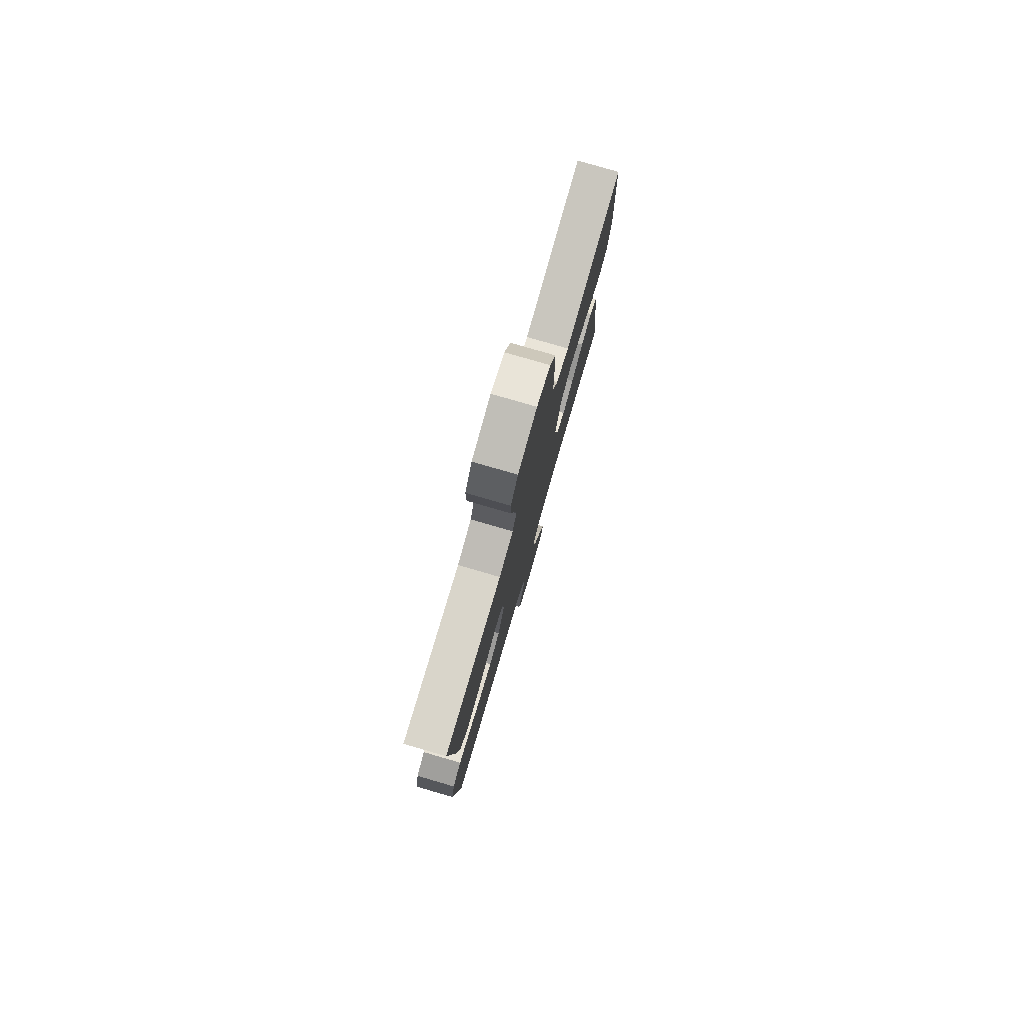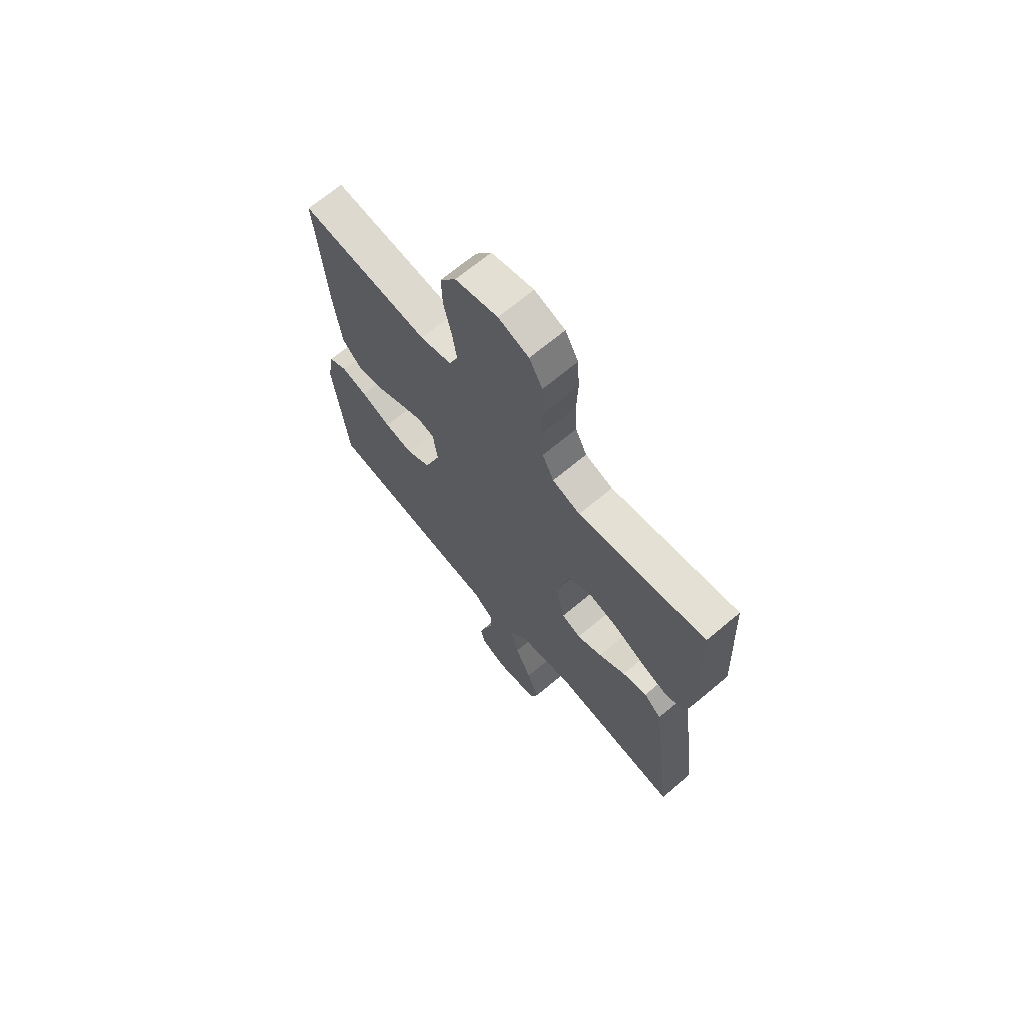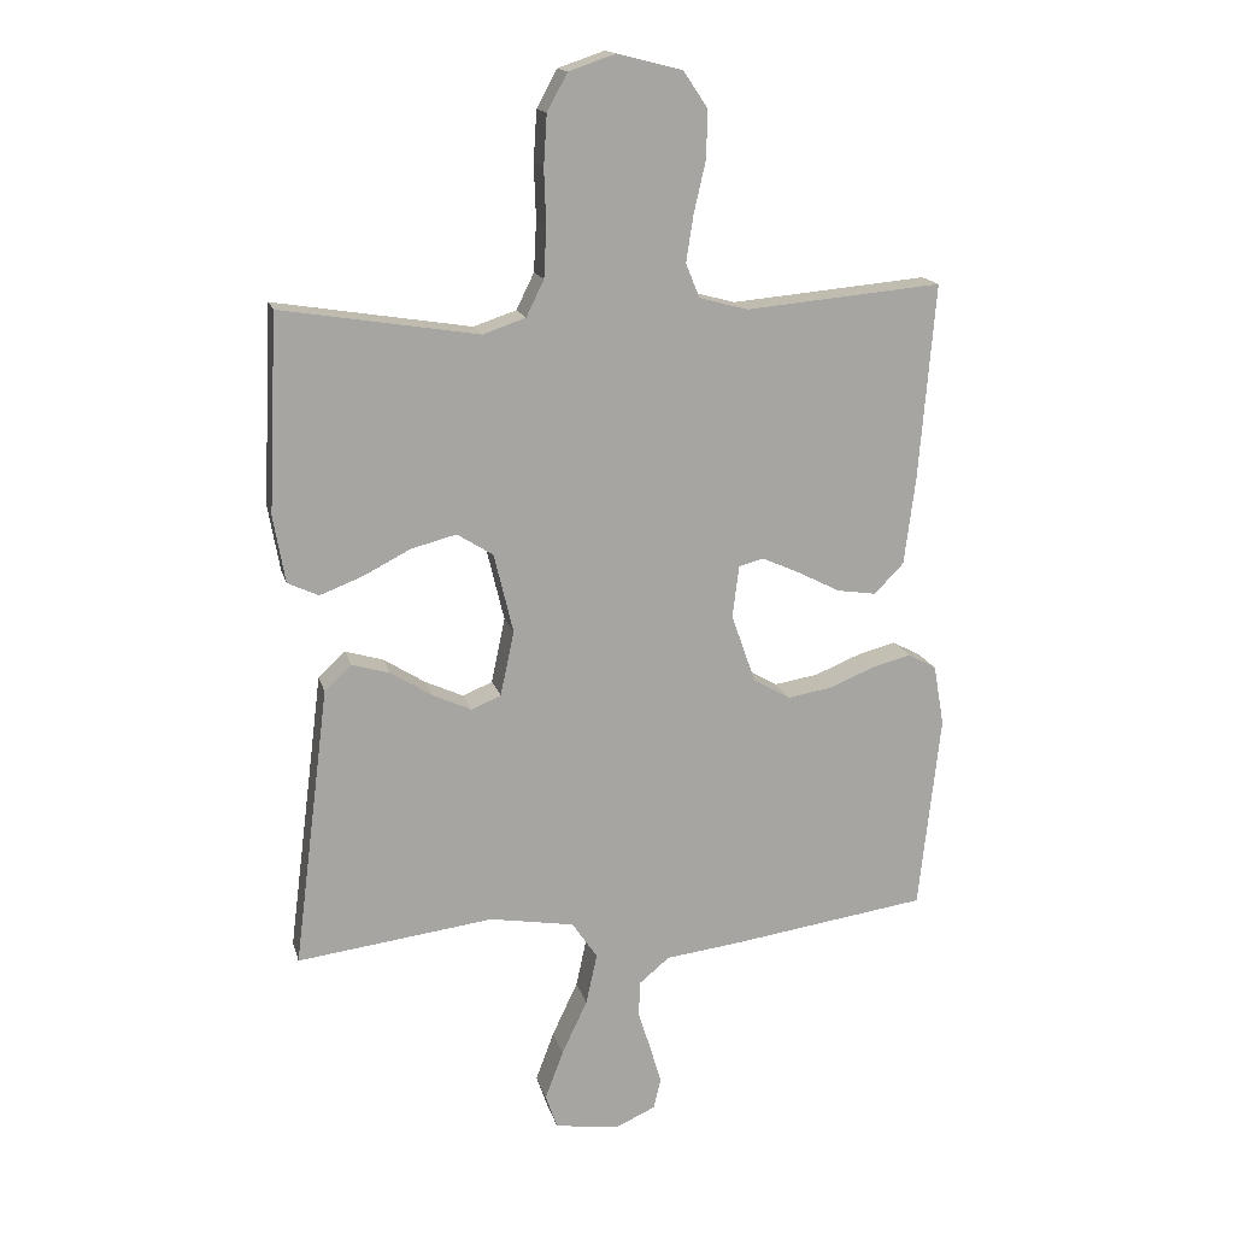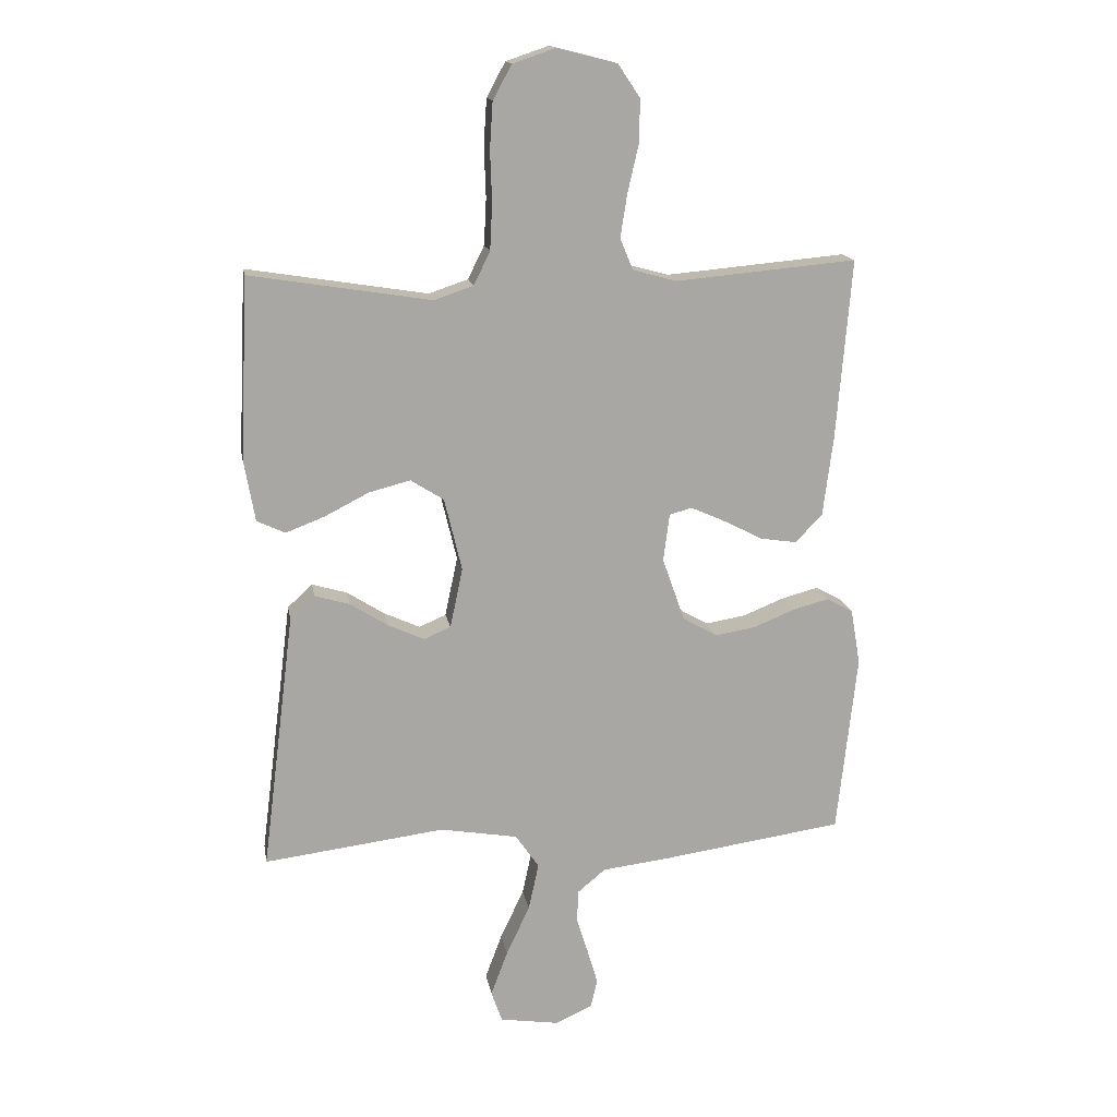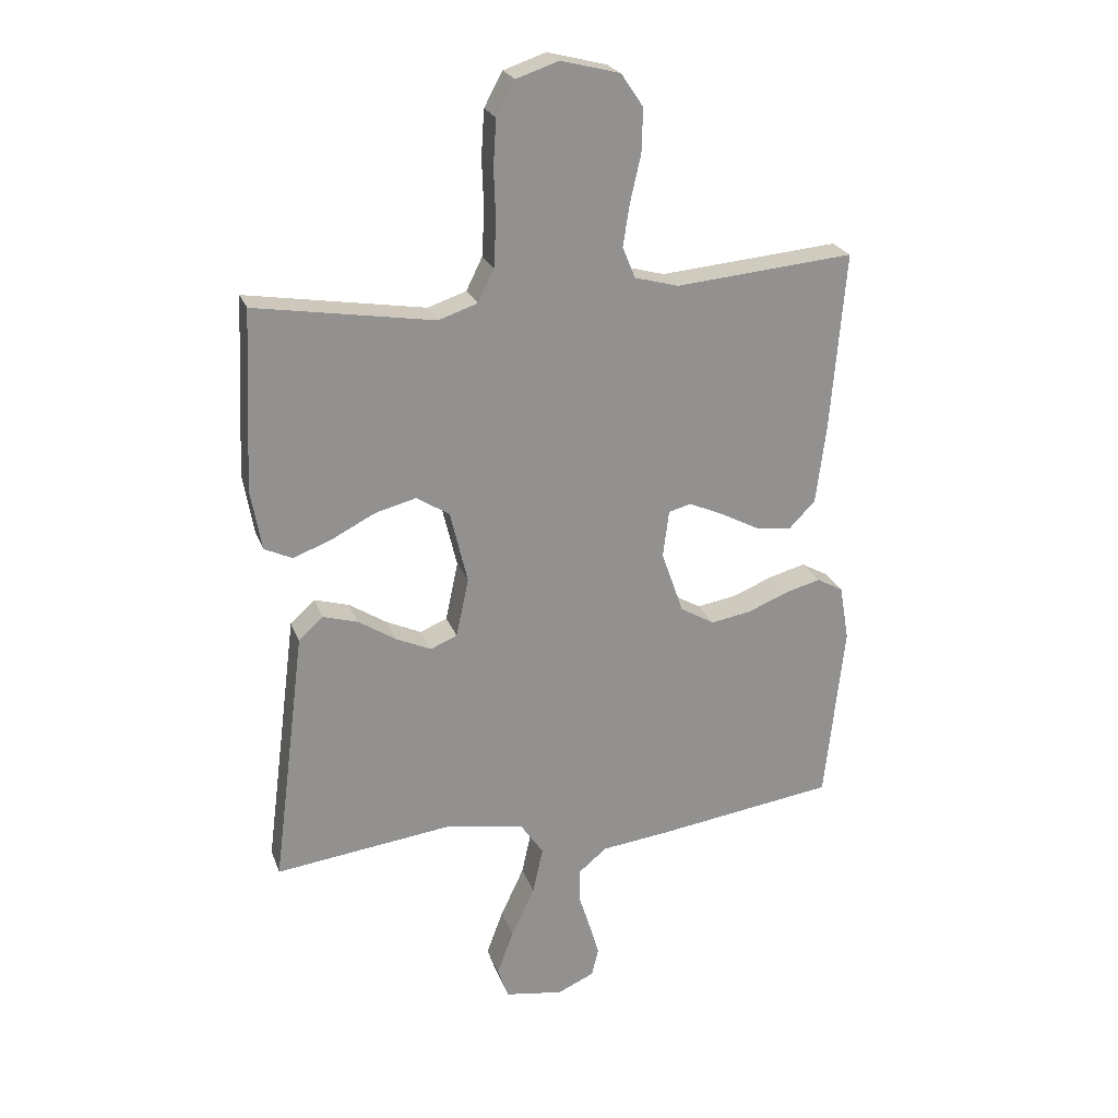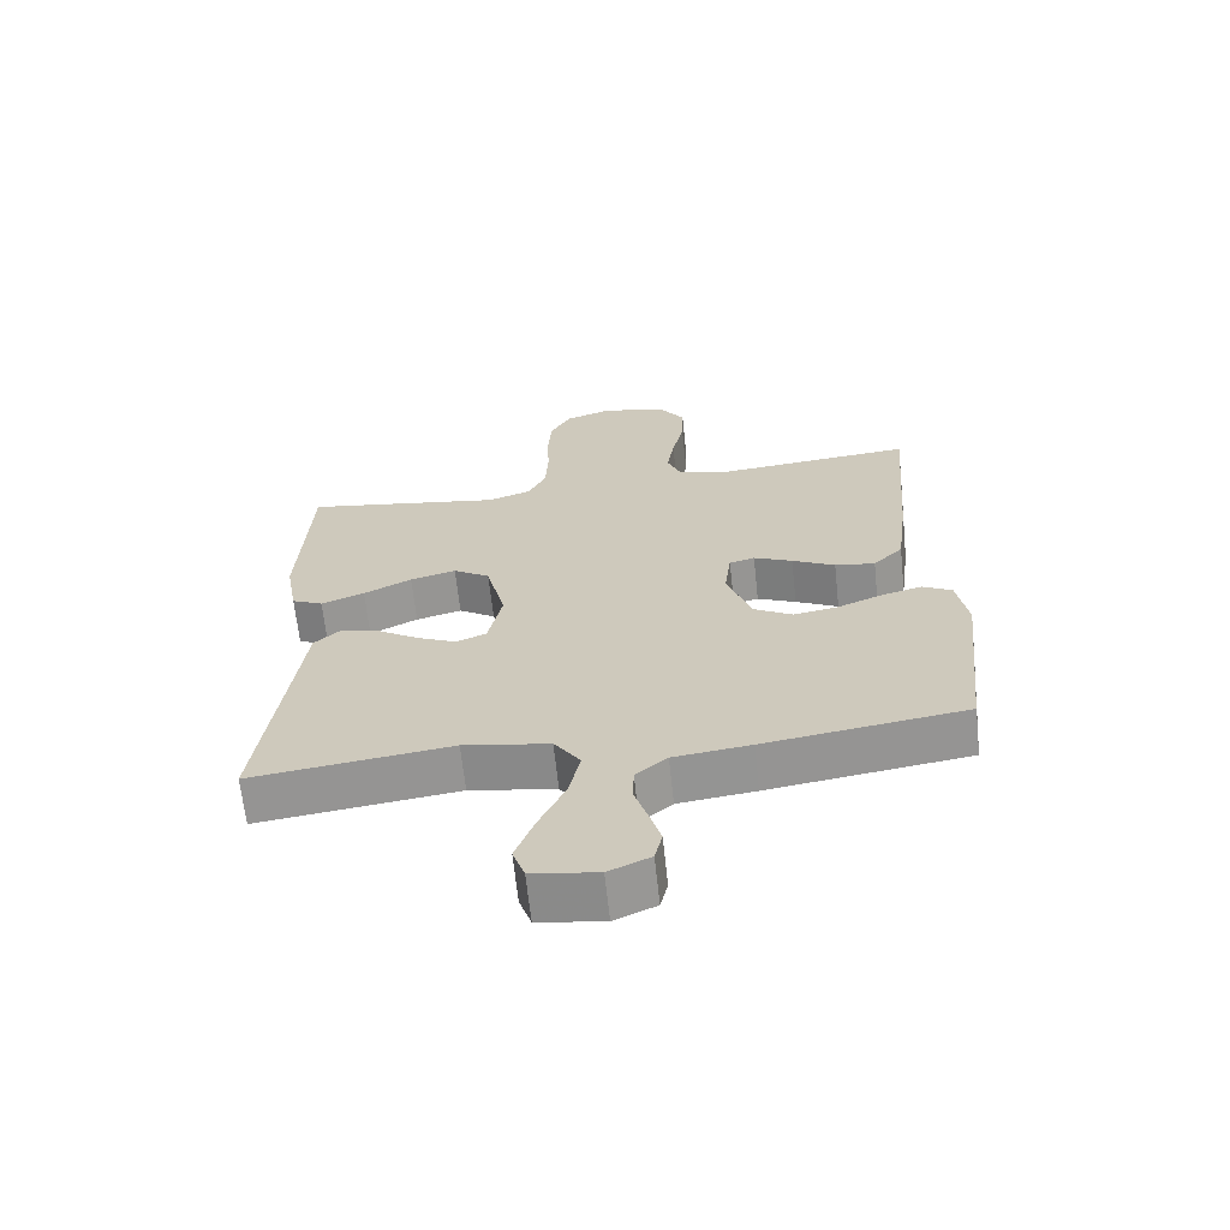
<metadata>
{"format":"obj","ext":"obj","renderer":"f3d","projection":"perspective","resolution":1024,"background":"white","views":[{"elev":79.6,"azim":106.2,"up":"+Z"},{"elev":68.3,"azim":-130.1,"up":"+Z"},{"elev":16.2,"azim":-13.8,"up":"+Z"},{"elev":15.5,"azim":-9.7,"up":"+Z"},{"elev":23.5,"azim":-17.1,"up":"+Z"},{"elev":-65.9,"azim":6.1,"up":"+Z"}]}
</metadata>
<code>
v 0.5 0.07 -0.5
v 0.2 0.07 -0.543
v 0.085 0.07 -0.557
v 0.038 0.07 -0.596
v 0.037 0.07 -0.651
v 0.056 0.07 -0.711
v 0.073 0.07 -0.769
v 0.062 0.07 -0.816
v 0 0.07 -0.844
v -0.098 0.07 -0.829
v -0.116 0.07 -0.777
v -0.088 0.07 -0.702
v -0.049 0.07 -0.619
v -0.032 0.07 -0.541
v -0.071 0.07 -0.484
v -0.2 0.07 -0.462
v -0.5 0.07 -0.5
v -0.462 0.07 -0.2
v -0.446 0.07 -0.072
v -0.405 0.07 -0.034
v -0.347 0.07 -0.051
v -0.284 0.07 -0.091
v -0.225 0.07 -0.118
v -0.18 0.07 -0.099
v -0.159 0.07 0
v -0.188 0.07 0.121
v -0.243 0.07 0.156
v -0.312 0.07 0.138
v -0.384 0.07 0.101
v -0.449 0.07 0.076
v -0.496 0.07 0.098
v -0.514 0.07 0.2
v -0.5 0.07 0.5
v -0.2 0.07 0.452
v -0.135 0.07 0.474
v -0.108 0.07 0.529
v -0.104 0.07 0.606
v -0.107 0.07 0.689
v -0.102 0.07 0.766
v -0.071 0.07 0.823
v 0 0.07 0.847
v 0.099 0.07 0.822
v 0.136 0.07 0.767
v 0.134 0.07 0.694
v 0.116 0.07 0.616
v 0.105 0.07 0.545
v 0.126 0.07 0.493
v 0.2 0.07 0.473
v 0.5 0.07 0.5
v 0.475 0.07 0.2
v 0.458 0.07 0.067
v 0.413 0.07 0.021
v 0.353 0.07 0.03
v 0.289 0.07 0.063
v 0.231 0.07 0.089
v 0.193 0.07 0.079
v 0.183 0.07 0
v 0.22 0.07 -0.105
v 0.277 0.07 -0.138
v 0.344 0.07 -0.127
v 0.413 0.07 -0.099
v 0.473 0.07 -0.083
v 0.517 0.07 -0.107
v 0.533 0.07 -0.2
v 0.5 0 -0.5
v 0.2 0 -0.543
v 0.085 0 -0.557
v 0.038 0 -0.596
v 0.037 0 -0.651
v 0.056 0 -0.711
v 0.073 0 -0.769
v 0.062 0 -0.816
v 0 0 -0.844
v -0.098 0 -0.829
v -0.116 0 -0.777
v -0.088 0 -0.702
v -0.049 0 -0.619
v -0.032 0 -0.541
v -0.071 0 -0.484
v -0.2 0 -0.462
v -0.5 0 -0.5
v -0.462 0 -0.2
v -0.446 0 -0.072
v -0.405 0 -0.034
v -0.347 0 -0.051
v -0.284 0 -0.091
v -0.225 0 -0.118
v -0.18 0 -0.099
v -0.159 0 0
v -0.188 0 0.121
v -0.243 0 0.156
v -0.312 0 0.138
v -0.384 0 0.101
v -0.449 0 0.076
v -0.496 0 0.098
v -0.514 0 0.2
v -0.5 0 0.5
v -0.2 0 0.452
v -0.135 0 0.474
v -0.108 0 0.529
v -0.104 0 0.606
v -0.107 0 0.689
v -0.102 0 0.766
v -0.071 0 0.823
v 0 0 0.847
v 0.099 0 0.822
v 0.136 0 0.767
v 0.134 0 0.694
v 0.116 0 0.616
v 0.105 0 0.545
v 0.126 0 0.493
v 0.2 0 0.473
v 0.5 0 0.5
v 0.475 0 0.2
v 0.458 0 0.067
v 0.413 0 0.021
v 0.353 0 0.03
v 0.289 0 0.063
v 0.231 0 0.089
v 0.193 0 0.079
v 0.183 0 0
v 0.22 0 -0.105
v 0.277 0 -0.138
v 0.344 0 -0.127
v 0.413 0 -0.099
v 0.473 0 -0.083
v 0.517 0 -0.107
v 0.533 0 -0.2
f 1 2 3
f 64 1 3
f 63 64 3
f 62 63 3
f 61 62 3
f 60 61 3
f 59 60 3 4
f 58 59 4
f 57 58 4
f 56 57 4
f 52 53 54
f 51 52 54
f 50 51 54
f 49 50 54
f 48 49 54
f 47 48 54 55
f 46 47 55 56
f 43 44 45
f 42 43 45
f 41 42 45
f 40 41 45
f 39 40 45
f 38 39 45
f 37 38 45
f 36 37 45 46
f 46 56 4
f 36 46 4
f 35 36 4
f 32 33 34
f 31 32 34
f 30 31 34
f 29 30 34
f 28 29 34
f 27 28 34 35
f 20 21 22
f 19 20 22
f 18 19 22
f 18 22 23
f 17 18 23
f 16 17 23
f 15 16 23 24
f 11 12 13
f 10 11 13
f 9 10 13
f 8 9 13
f 7 8 13
f 6 7 13
f 5 6 13
f 5 13 14
f 4 5 14
f 26 27 35
f 25 26 35 4
f 15 24 25
f 14 15 25
f 4 14 25
f 67 66 65
f 67 65 128
f 67 128 127
f 67 127 126
f 67 126 125
f 67 125 124
f 68 67 124 123
f 68 123 122
f 68 122 121
f 68 121 120
f 118 117 116
f 118 116 115
f 118 115 114
f 118 114 113
f 118 113 112
f 119 118 112 111
f 120 119 111 110
f 109 108 107
f 109 107 106
f 109 106 105
f 109 105 104
f 109 104 103
f 109 103 102
f 109 102 101
f 110 109 101 100
f 68 120 110
f 68 110 100
f 68 100 99
f 98 97 96
f 98 96 95
f 98 95 94
f 98 94 93
f 98 93 92
f 99 98 92 91
f 86 85 84
f 86 84 83
f 86 83 82
f 87 86 82
f 87 82 81
f 87 81 80
f 88 87 80 79
f 77 76 75
f 77 75 74
f 77 74 73
f 77 73 72
f 77 72 71
f 77 71 70
f 77 70 69
f 78 77 69
f 78 69 68
f 99 91 90
f 68 99 90 89
f 89 88 79
f 89 79 78
f 89 78 68
f 1 65 66 2
f 2 66 67 3
f 3 67 68 4
f 4 68 69 5
f 5 69 70 6
f 6 70 71 7
f 7 71 72 8
f 8 72 73 9
f 9 73 74 10
f 10 74 75 11
f 11 75 76 12
f 12 76 77 13
f 13 77 78 14
f 14 78 79 15
f 15 79 80 16
f 16 80 81 17
f 17 81 82 18
f 18 82 83 19
f 19 83 84 20
f 20 84 85 21
f 21 85 86 22
f 22 86 87 23
f 23 87 88 24
f 24 88 89 25
f 25 89 90 26
f 26 90 91 27
f 27 91 92 28
f 28 92 93 29
f 29 93 94 30
f 30 94 95 31
f 31 95 96 32
f 32 96 97 33
f 33 97 98 34
f 34 98 99 35
f 35 99 100 36
f 36 100 101 37
f 37 101 102 38
f 38 102 103 39
f 39 103 104 40
f 40 104 105 41
f 41 105 106 42
f 42 106 107 43
f 43 107 108 44
f 44 108 109 45
f 45 109 110 46
f 46 110 111 47
f 47 111 112 48
f 48 112 113 49
f 49 113 114 50
f 50 114 115 51
f 51 115 116 52
f 52 116 117 53
f 53 117 118 54
f 54 118 119 55
f 55 119 120 56
f 56 120 121 57
f 57 121 122 58
f 58 122 123 59
f 59 123 124 60
f 60 124 125 61
f 61 125 126 62
f 62 126 127 63
f 63 127 128 64
f 64 128 65 1

</code>
